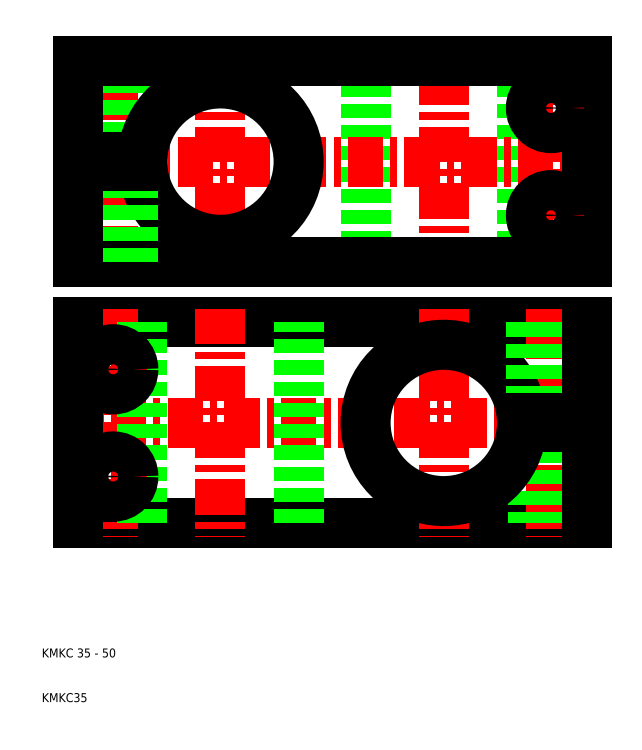
<metadata>
{"format":"dxf","ext":"dxf","renderer":"ezdxf+matplotlib","layout":"modelspace","background":"white","min_lineweight":24,"dpi":150}
</metadata>
<code>
0
SECTION
2
ENTITIES
0
LINE
8
CENTER
10
50
20
105.5
30
0
11
50
21
156.5
31
0
0
LINE
8
CENTER
10
26
20
105.5
30
0
11
26
21
156.5
31
0
0
LINE
8
CENTER
10
100
20
105.5
30
0
11
100
21
156.5
31
0
0
LINE
8
CENTER
10
124
20
105.5
30
0
11
124
21
156.5
31
0
0
LINE
8
0
10
30
20
132
30
0
11
30
21
153.5
31
0
0
LINE
8
0
10
29.32
20
132
30
0
11
29.32
21
153.5
31
0
0
LINE
8
0
10
22.68
20
132
30
0
11
22.68
21
153.5
31
0
0
LINE
8
0
10
22
20
132
30
0
11
22
21
153.5
31
0
0
LINE
8
0
10
82.5
20
153.5
30
0
11
82.5
21
108.5
31
0
0
LINE
8
0
10
117.5
20
153.5
30
0
11
117.5
21
108.5
31
0
0
LINE
8
0
10
132
20
153.5
30
0
11
132
21
131
31
0
0
LINE
8
0
10
18
20
132
30
0
11
18
21
153.5
31
0
0
LINE
8
CENTER
10
135
20
72.5
30
0
11
15
21
72.5
31
0
0
LINE
8
CENTER
10
15
20
131
30
0
11
135
21
131
31
0
0
LINE
8
0
10
18
20
108.5
30
0
11
132
21
108.5
31
0
0
LINE
8
0
10
132
20
95
30
0
11
18
21
95
31
0
0
LINE
8
0
10
132
20
50
30
0
11
18
21
50
31
0
0
LINE
8
CENTER
10
26
20
98
30
0
11
26
21
47
31
0
0
LINE
8
CENTER
10
50
20
98
30
0
11
50
21
47
31
0
0
LINE
8
0
10
32.5
20
50
30
0
11
32.5
21
95
31
0
0
LINE
8
0
10
67.5
20
50
30
0
11
67.5
21
95
31
0
0
LINE
8
0
10
18
20
50
30
0
11
18
21
72.5
31
0
0
TEXT
8
0
10
10
20
10
30
0
40
2
1
KMKC35
0
TEXT
8
0
10
10
20
20
30
0
40
2
1
KMKC 35 - 50
0
LINE
8
0
10
18
20
95
30
0
11
18
21
72.5
31
0
0
LINE
8
CENTER
10
33.5
20
60.5
30
0
11
18.5
21
60.5
31
0
0
CIRCLE
8
0
10
26
20
60.5
30
0
40
4.5
0
LINE
8
CENTER
10
33.5
20
84.5
30
0
11
18.5
21
84.5
31
0
0
CIRCLE
8
0
10
26
20
84.5
30
0
40
4.5
0
ARC
8
0
10
50
20
131
30
0
40
17.5
50
183.3
51
176.7
0
LINE
8
0
10
30.5
20
108.5
30
0
11
30.5
21
130
31
0
0
LINE
8
0
10
21.5
20
108.5
30
0
11
21.5
21
130
31
0
0
LINE
8
0
10
18
20
130
30
0
11
18
21
108.5
31
0
0
LINE
8
0
10
18
20
132
30
0
11
32.53
21
132
31
0
0
LINE
8
0
10
18
20
130
30
0
11
32.53
21
130
31
0
0
LINE
8
CENTER
10
124
20
98
30
0
11
124
21
47
31
0
0
LINE
8
CENTER
10
100
20
98
30
0
11
100
21
47
31
0
0
LINE
8
0
10
120
20
71.5
30
0
11
120
21
50
31
0
0
LINE
8
0
10
120.7
20
71.5
30
0
11
120.7
21
50
31
0
0
LINE
8
0
10
127.3
20
71.5
30
0
11
127.3
21
50
31
0
0
LINE
8
0
10
128
20
71.5
30
0
11
128
21
50
31
0
0
ARC
8
0
10
100
20
72.5
30
0
40
17.5
50
3.276
51
356.7
0
LINE
8
0
10
132
20
71.5
30
0
11
132
21
50
31
0
0
LINE
8
0
10
119.5
20
95
30
0
11
119.5
21
73.5
31
0
0
LINE
8
0
10
128.5
20
95
30
0
11
128.5
21
73.5
31
0
0
LINE
8
0
10
132
20
73.5
30
0
11
132
21
95
31
0
0
LINE
8
0
10
132
20
71.5
30
0
11
117.5
21
71.5
31
0
0
LINE
8
0
10
132
20
73.5
30
0
11
117.5
21
73.5
31
0
0
LINE
8
0
10
132
20
108.5
30
0
11
132
21
131
31
0
0
LINE
8
CENTER
10
116.5
20
119
30
0
11
131.5
21
119
31
0
0
CIRCLE
8
0
10
124
20
119
30
0
40
4.5
0
LINE
8
CENTER
10
116.5
20
143
30
0
11
131.5
21
143
31
0
0
CIRCLE
8
0
10
124
20
143
30
0
40
4.5
0
LINE
8
0
10
18
20
153.5
30
0
11
132
21
153.5
31
0
0
ENDSEC
0
EOF

</code>
